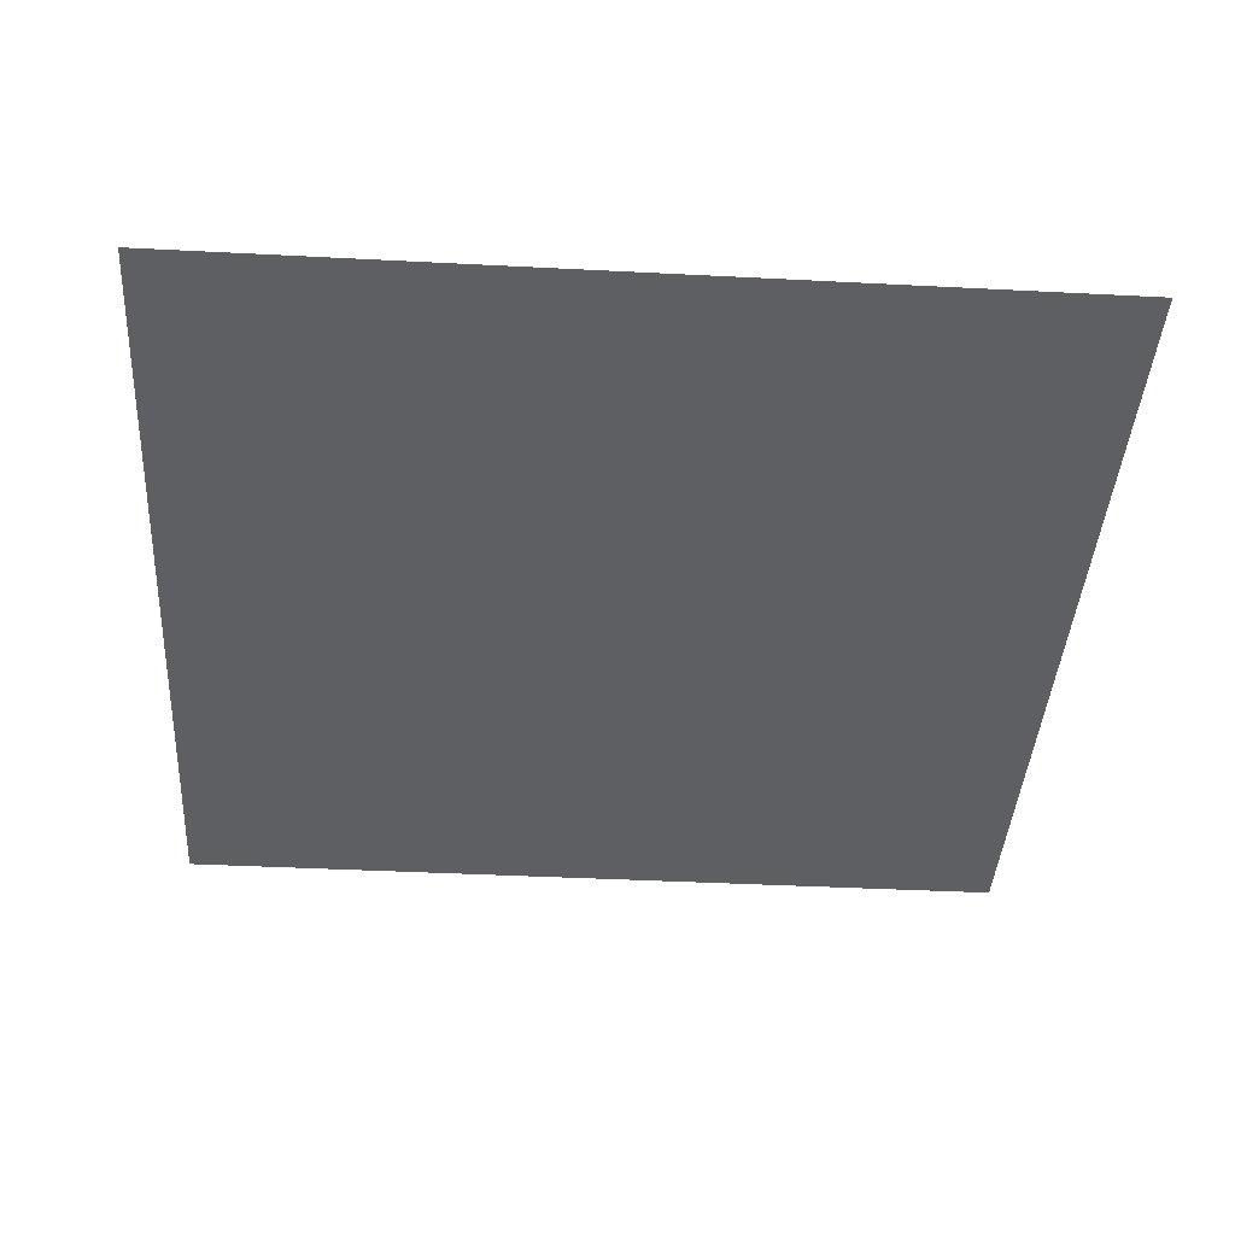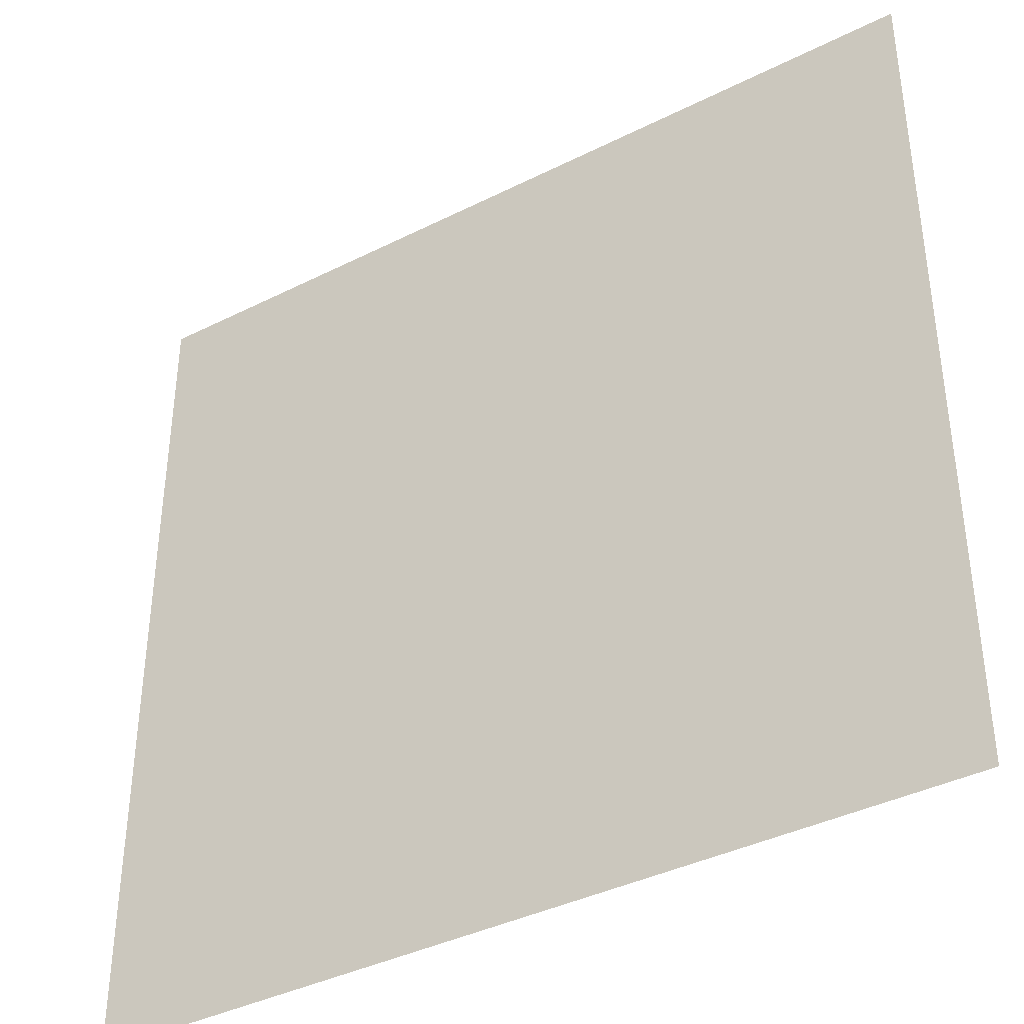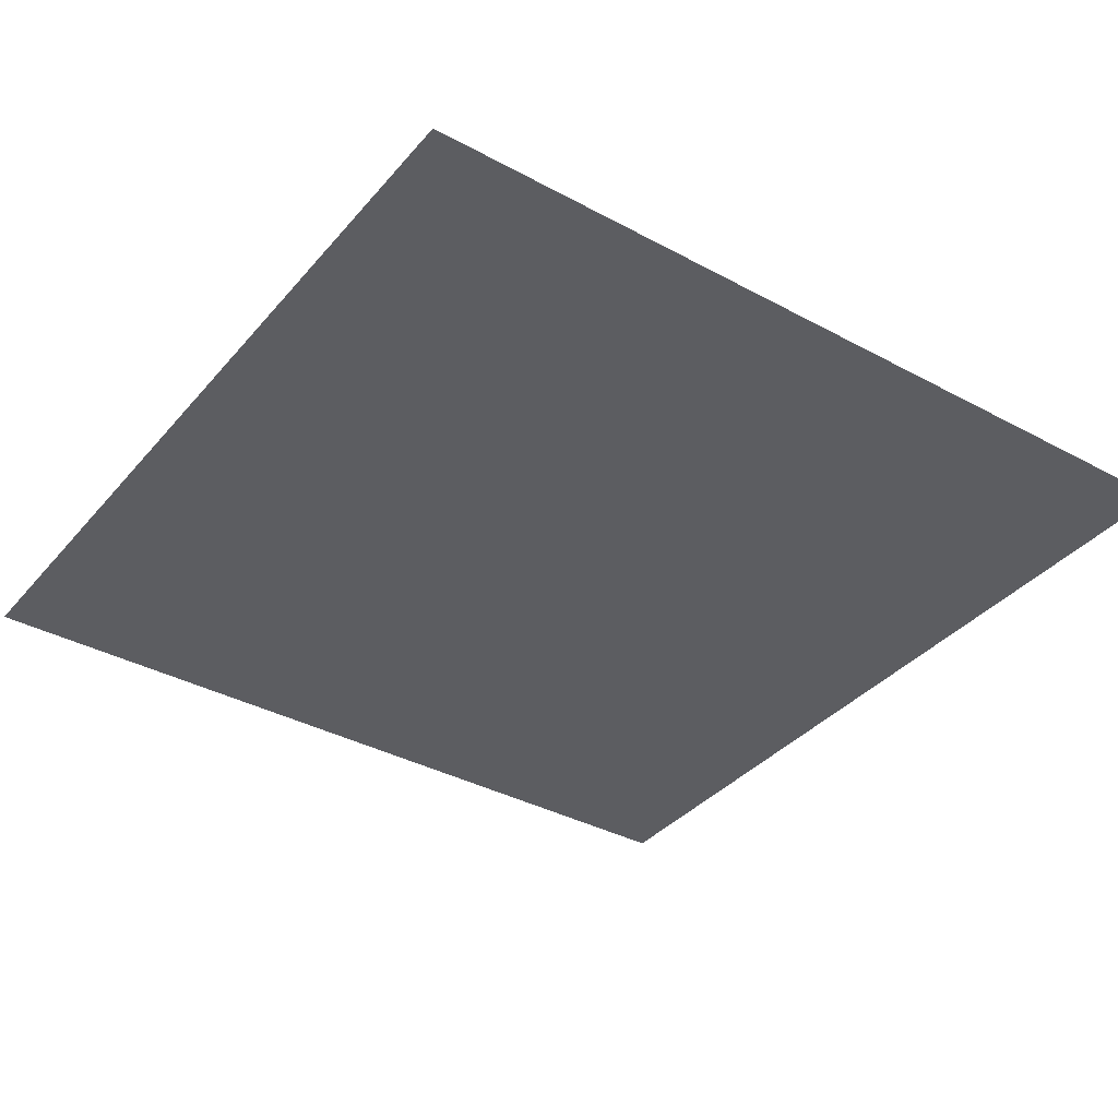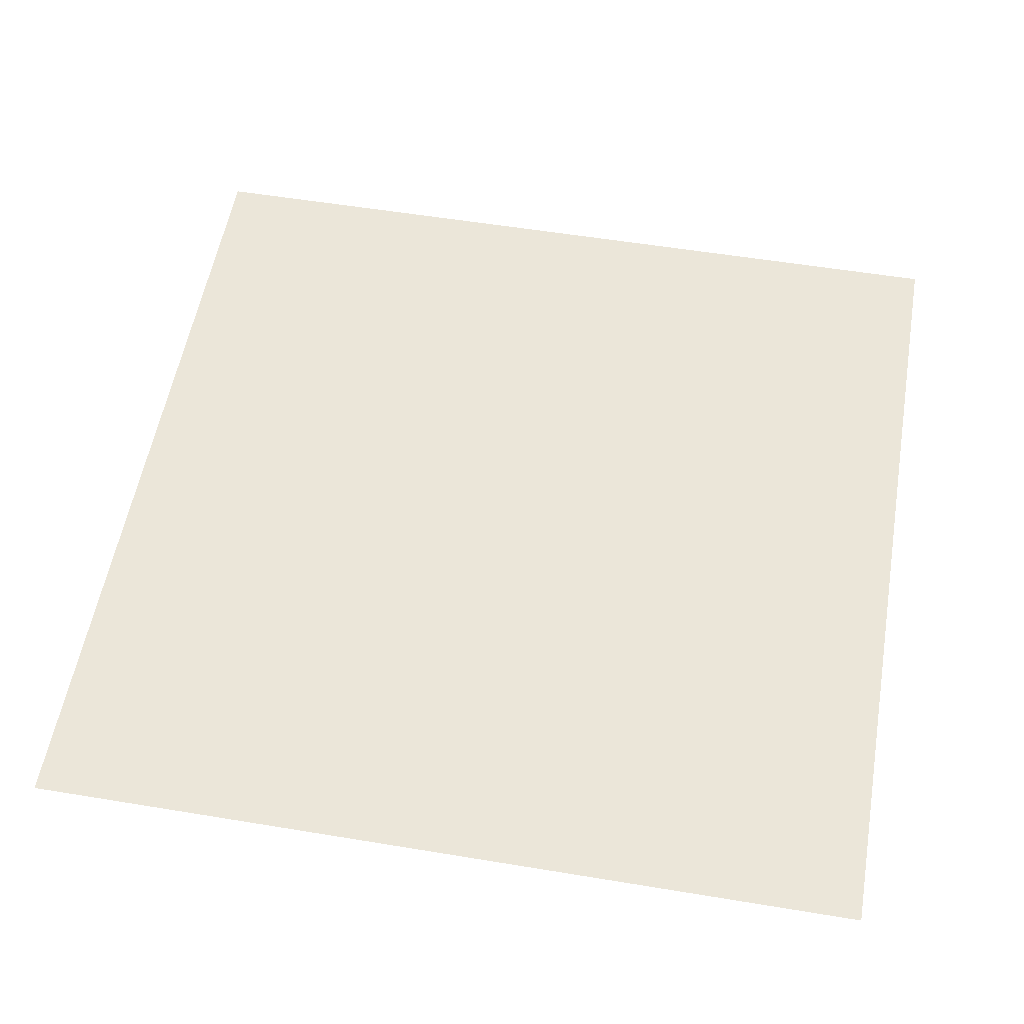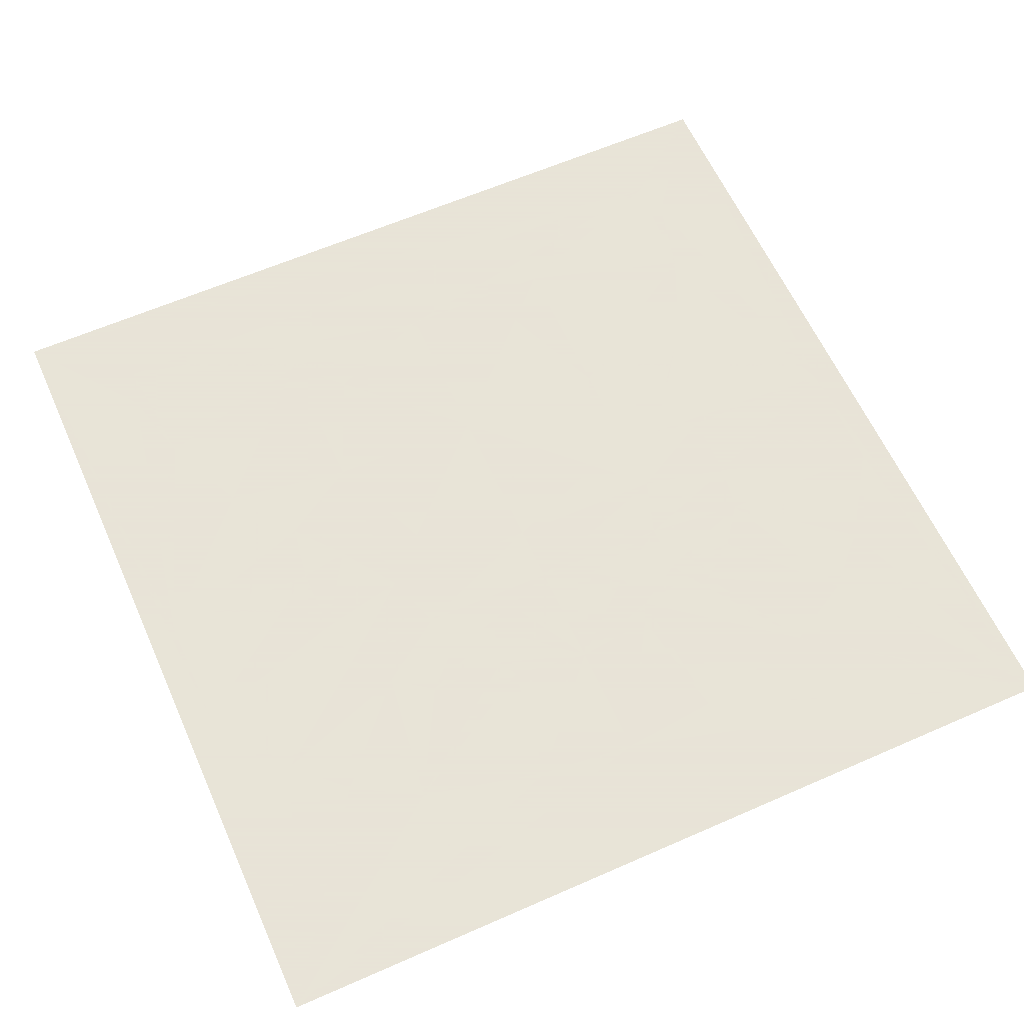
<metadata>
{"format":"obj","ext":"obj","renderer":"f3d","projection":"perspective","resolution":1024,"background":"white","views":[{"elev":-40.8,"azim":86.4,"up":"+Z"},{"elev":-39.0,"azim":32.2,"up":"+Y"},{"elev":-36.6,"azim":-125.1,"up":"+Z"},{"elev":55.3,"azim":-80.1,"up":"+Z"},{"elev":61.4,"azim":-24.1,"up":"+Z"}]}
</metadata>
<code>
v 0 0.7625 -0.5
v 0 0.9625 -0.5
v 0.1414 0.9039 -0.5
v 0 0.7625 -0.5
v 0.1414 0.9039 -0.5
v 0.2 0.7625 -0.5
v 0 0.7625 -0.5
v 0.2 0.7625 -0.5
v 0.1414 0.6211 -0.5
v 0 0.7625 -0.5
v 0.1414 0.6211 -0.5
v 0 0.5625 -0.5
v 0 0.7625 -0.5
v 0 0.5625 -0.5
v -0.1414 0.6211 -0.5
v 0 0.7625 -0.5
v -0.1414 0.6211 -0.5
v -0.2 0.7625 -0.5
v 0 0.7625 -0.5
v -0.2 0.7625 -0.5
v -0.1414 0.9039 -0.5
v 0 0.7625 -0.5
v -0.1414 0.9039 -0.5
v 0 0.9625 -0.5
v 0.2 0.9625 -0.5
v 0.1414 0.9039 -0.5
v 0 0.9625 -0.5
v 0.2 0.9625 -0.5
v 0.2 0.7625 -0.5
v 0.1414 0.9039 -0.5
v 0.2 0.5625 -0.5
v 0.1414 0.6211 -0.5
v 0.2 0.7625 -0.5
v 0.2 0.5625 -0.5
v 0 0.5625 -0.5
v 0.1414 0.6211 -0.5
v -0.2 0.5625 -0.5
v -0.1414 0.6211 -0.5
v 0 0.5625 -0.5
v -0.2 0.5625 -0.5
v -0.2 0.7625 -0.5
v -0.1414 0.6211 -0.5
v -0.2 0.9625 -0.5
v -0.1414 0.9039 -0.5
v -0.2 0.7625 -0.5
v -0.2 0.9625 -0.5
v 0 0.9625 -0.5
v -0.1414 0.9039 -0.5
v 0.1125 0.3875 -0.5
v 0.1 0.3625 -0.5
v 0 0.35 -0.5
v 0 0.35 -0.5
v 0.1 0.4375 -0.5
v 0.1125 0.3875 -0.5
v 0.0625 0.4625 -0.5
v 0.1 0.4375 -0.5
v 0 0.35 -0.5
v 0 0.35 -0.5
v 0 0.4875 -0.5
v 0.0625 0.4625 -0.5
v 0.175 0.4875 -0.5
v 0.0625 0.4625 -0.5
v 0 0.4875 -0.5
v 0.175 0.4875 -0.5
v 0.175 0.425 -0.5
v 0.1 0.4375 -0.5
v 0.0625 0.4625 -0.5
v 0 0.2 -0.5
v 0 0.35 -0.5
v 0.1 0.3625 -0.5
v 0.125 0.2125 -0.5
v 0.175 0.425 -0.5
v 0.1875 0.4 -0.5
v 0.1125 0.3875 -0.5
v 0.1 0.4375 -0.5
v 0.1125 0.3875 -0.5
v 0.2875 0.25 -0.5
v 0.125 0.2125 -0.5
v 0.1 0.3625 -0.5
v 0.2875 0.25 -0.5
v 0.1125 0.3875 -0.5
v 0.1875 0.4 -0.5
v 0.2125 0.3875 -0.5
v 0.2125 0.3875 -0.5
v 0.2625 0.425 -0.5
v 0.375 0.3 -0.5
v 0.2875 0.25 -0.5
v 0.3 0.475 -0.5
v 0.4375 0.3625 -0.5
v 0.375 0.3 -0.5
v 0.2625 0.425 -0.5
v 0.3 0.475 -0.5
v 0.3125 0.5375 -0.5
v 0.5125 0.475 -0.5
v 0.4375 0.3625 -0.5
v 0.3125 0.5375 -0.5
v 0.3125 0.625 -0.5
v 0.5125 0.625 -0.5
v 0.5125 0.475 -0.5
v 0.2625 0.425 -0.5
v 0.2125 0.3875 -0.5
v 0.1875 0.4 -0.5
v 0.175 0.425 -0.5
v 0.175 0.425 -0.5
v 0.175 0.4875 -0.5
v 0.3 0.475 -0.5
v 0.2625 0.425 -0.5
v 0.175 0.4875 -0.5
v 0.2 0.5625 -0.5
v 0.3125 0.5375 -0.5
v 0.3 0.475 -0.5
v 0.2 0.5625 -0.5
v 0.25 0.6375 -0.5
v 0.3125 0.625 -0.5
v 0.3125 0.5375 -0.5
v 0.5125 0.625 -0.5
v 0.3125 0.625 -0.5
v 0.25 0.6375 -0.5
v 0.3 0.7 -0.5
v 0.3 0.7 -0.5
v 0.3625 0.7875 -0.5
v 0.5125 0.625 -0.5
v 0.5125 0.625 -0.5
v 0.3625 0.7875 -0.5
v 0.4125 0.9 -0.5
v 0.4125 0.9 -0.5
v 0.4375 1 -0.5
v 0.5125 0.625 -0.5
v 0.425 1.05 -0.5
v 0.55 1.15 -0.5
v 0.4375 1 -0.5
v 0.4375 1 -0.5
v 0.55 1.15 -0.5
v 0.5125 0.625 -0.5
v 0.55 0.05 -0.5
v 0.5125 0.475 -0.5
v 0.5125 0.625 -0.5
v 0.55 1.15 -0.5
v 0.55 0.05 -0.5
v 0.4375 0.3625 -0.5
v 0.5125 0.475 -0.5
v 0.375 0.3 -0.5
v 0.4375 0.3625 -0.5
v 0.55 0.05 -0.5
v 0.2875 0.25 -0.5
v 0.375 0.3 -0.5
v 0.55 0.05 -0.5
v 0 0.35 -0.5
v -0.1 0.3625 -0.5
v -0.1125 0.3875 -0.5
v -0.1125 0.3875 -0.5
v -0.1 0.4375 -0.5
v 0 0.35 -0.5
v 0 0.35 -0.5
v -0.1 0.4375 -0.5
v -0.0625 0.4625 -0.5
v -0.0625 0.4625 -0.5
v 0 0.4875 -0.5
v 0 0.35 -0.5
v 0 0.4875 -0.5
v -0.0625 0.4625 -0.5
v -0.175 0.4875 -0.5
v -0.0625 0.4625 -0.5
v -0.1 0.4375 -0.5
v -0.175 0.425 -0.5
v -0.175 0.4875 -0.5
v -0.125 0.2125 -0.5
v -0.1 0.3625 -0.5
v 0 0.35 -0.5
v 0 0.2 -0.5
v -0.1 0.4375 -0.5
v -0.1125 0.3875 -0.5
v -0.1875 0.4 -0.5
v -0.175 0.425 -0.5
v -0.1 0.3625 -0.5
v -0.125 0.2125 -0.5
v -0.2875 0.25 -0.5
v -0.1125 0.3875 -0.5
v -0.2125 0.3875 -0.5
v -0.1875 0.4 -0.5
v -0.1125 0.3875 -0.5
v -0.2875 0.25 -0.5
v -0.2875 0.25 -0.5
v -0.375 0.3 -0.5
v -0.2625 0.425 -0.5
v -0.2125 0.3875 -0.5
v -0.2625 0.425 -0.5
v -0.375 0.3 -0.5
v -0.4375 0.3625 -0.5
v -0.3 0.475 -0.5
v -0.4375 0.3625 -0.5
v -0.5125 0.475 -0.5
v -0.3125 0.5375 -0.5
v -0.3 0.475 -0.5
v -0.5125 0.475 -0.5
v -0.5125 0.625 -0.5
v -0.3125 0.625 -0.5
v -0.3125 0.5375 -0.5
v -0.175 0.425 -0.5
v -0.1875 0.4 -0.5
v -0.2125 0.3875 -0.5
v -0.2625 0.425 -0.5
v -0.2625 0.425 -0.5
v -0.3 0.475 -0.5
v -0.175 0.4875 -0.5
v -0.175 0.425 -0.5
v -0.3 0.475 -0.5
v -0.3125 0.5375 -0.5
v -0.2 0.5625 -0.5
v -0.175 0.4875 -0.5
v -0.3125 0.5375 -0.5
v -0.3125 0.625 -0.5
v -0.25 0.6375 -0.5
v -0.2 0.5625 -0.5
v -0.3 0.7 -0.5
v -0.25 0.6375 -0.5
v -0.3125 0.625 -0.5
v -0.5125 0.625 -0.5
v -0.5125 0.625 -0.5
v -0.3625 0.7875 -0.5
v -0.3 0.7 -0.5
v -0.4125 0.9 -0.5
v -0.3625 0.7875 -0.5
v -0.5125 0.625 -0.5
v -0.5125 0.625 -0.5
v -0.4375 1 -0.5
v -0.4125 0.9 -0.5
v -0.4375 1 -0.5
v -0.55 1.15 -0.5
v -0.425 1.05 -0.5
v -0.5125 0.625 -0.5
v -0.55 1.15 -0.5
v -0.4375 1 -0.5
v -0.55 1.15 -0.5
v -0.5125 0.625 -0.5
v -0.5125 0.475 -0.5
v -0.55 0.05 -0.5
v -0.5125 0.475 -0.5
v -0.4375 0.3625 -0.5
v -0.55 0.05 -0.5
v -0.55 0.05 -0.5
v -0.4375 0.3625 -0.5
v -0.375 0.3 -0.5
v -0.55 0.05 -0.5
v -0.375 0.3 -0.5
v -0.2875 0.25 -0.5
v 0 0.2 -0.5
v -0.55 0.05 -0.5
v -0.125 0.2125 -0.5
v -0.55 0.05 -0.5
v -0.2875 0.25 -0.5
v -0.125 0.2125 -0.5
v -0.175 0.4875 -0.5
v -0.2 0.5625 -0.5
v 0 0.5625 -0.5
v 0 0.4875 -0.5
v 0 0.4875 -0.5
v 0 0.5625 -0.5
v 0.2 0.5625 -0.5
v 0.175 0.4875 -0.5
v -0.2 0.5625 -0.5
v -0.25 0.6375 -0.5
v -0.2 0.7625 -0.5
v 0.2 0.5625 -0.5
v 0.2 0.7625 -0.5
v 0.25 0.6375 -0.5
v -0.2 0.7625 -0.5
v -0.25 0.6375 -0.5
v -0.3 0.7 -0.5
v -0.3625 0.7875 -0.5
v 0.25 0.6375 -0.5
v 0.2 0.7625 -0.5
v 0.3625 0.7875 -0.5
v 0.3 0.7 -0.5
v -0.2 0.9625 -0.5
v -0.2 0.7625 -0.5
v -0.3625 0.7875 -0.5
v -0.4125 0.9 -0.5
v 0.2 0.7625 -0.5
v 0.2 0.9625 -0.5
v 0.4125 0.9 -0.5
v 0.3625 0.7875 -0.5
v -0.425 1.05 -0.5
v -0.2 0.9625 -0.5
v -0.4125 0.9 -0.5
v -0.4375 1 -0.5
v 0.4125 0.9 -0.5
v 0.2 0.9625 -0.5
v 0.425 1.05 -0.5
v 0.4375 1 -0.5
v 0 0.9625 -0.5
v -0.2 0.9625 -0.5
v -0.425 1.05 -0.5
v 0.425 1.05 -0.5
v 0 0.9625 -0.5
v 0.425 1.05 -0.5
v 0.2 0.9625 -0.5
v 0.425 1.05 -0.5
v -0.425 1.05 -0.5
v -0.55 1.15 -0.5
v 0.55 1.15 -0.5
v -0.55 0.05 -0.5
v 0 0.2 -0.5
v 0.55 0.05 -0.5
v 0.55 0.05 -0.5
v 0 0.2 -0.5
v 0.125 0.2125 -0.5
v 0.55 0.05 -0.5
v 0.125 0.2125 -0.5
v 0.2875 0.25 -0.5
g mesh6928868
f 1 2 3
f 4 5 6
f 7 8 9
f 10 11 12
f 13 14 15
f 16 17 18
f 19 20 21
f 22 23 24
g mesh6928870
f 25 26 27
f 28 29 30
f 31 32 33
f 34 35 36
f 37 38 39
f 40 41 42
f 43 44 45
f 46 47 48
f 49 50 51
f 52 53 54
f 55 56 57
f 58 59 60
f 61 62 63
f 64 65 66
f 66 67 64
f 68 69 70
f 70 71 68
f 72 73 74
f 74 75 72
f 76 77 78
f 78 79 76
f 80 81 82
f 82 83 80
f 84 85 86
f 86 87 84
f 88 89 90
f 90 91 88
f 92 93 94
f 94 95 92
f 96 97 98
f 98 99 96
f 100 101 102
f 102 103 100
f 104 105 106
f 106 107 104
f 108 109 110
f 110 111 108
f 112 113 114
f 114 115 112
f 116 117 118
f 118 119 116
f 120 121 122
f 123 124 125
f 126 127 128
f 129 130 131
f 132 133 134
f 135 136 137
f 137 138 135
f 139 140 141
f 142 143 144
f 145 146 147
f 148 149 150
f 151 152 153
f 154 155 156
f 157 158 159
f 160 161 162
f 163 164 165
f 165 166 163
f 167 168 169
f 169 170 167
f 171 172 173
f 173 174 171
f 175 176 177
f 177 178 175
f 179 180 181
f 181 182 179
f 183 184 185
f 185 186 183
f 187 188 189
f 189 190 187
f 191 192 193
f 193 194 191
f 195 196 197
f 197 198 195
f 199 200 201
f 201 202 199
f 203 204 205
f 205 206 203
f 207 208 209
f 209 210 207
f 211 212 213
f 213 214 211
f 215 216 217
f 217 218 215
f 219 220 221
f 222 223 224
f 225 226 227
f 228 229 230
f 231 232 233
f 234 235 236
f 236 237 234
f 238 239 240
f 241 242 243
f 244 245 246
f 247 248 249
f 250 251 252
f 253 254 255
f 255 256 253
f 257 258 259
f 259 260 257
f 261 262 263
f 264 265 266
f 267 268 269
f 269 270 267
f 271 272 273
f 273 274 271
f 275 276 277
f 277 278 275
f 279 280 281
f 281 282 279
f 283 284 285
f 285 286 283
f 287 288 289
f 289 290 287
f 291 292 293
f 293 294 291
f 295 296 297
f 298 299 300
f 300 301 298
f 302 303 304
f 305 306 307
f 308 309 310

</code>
